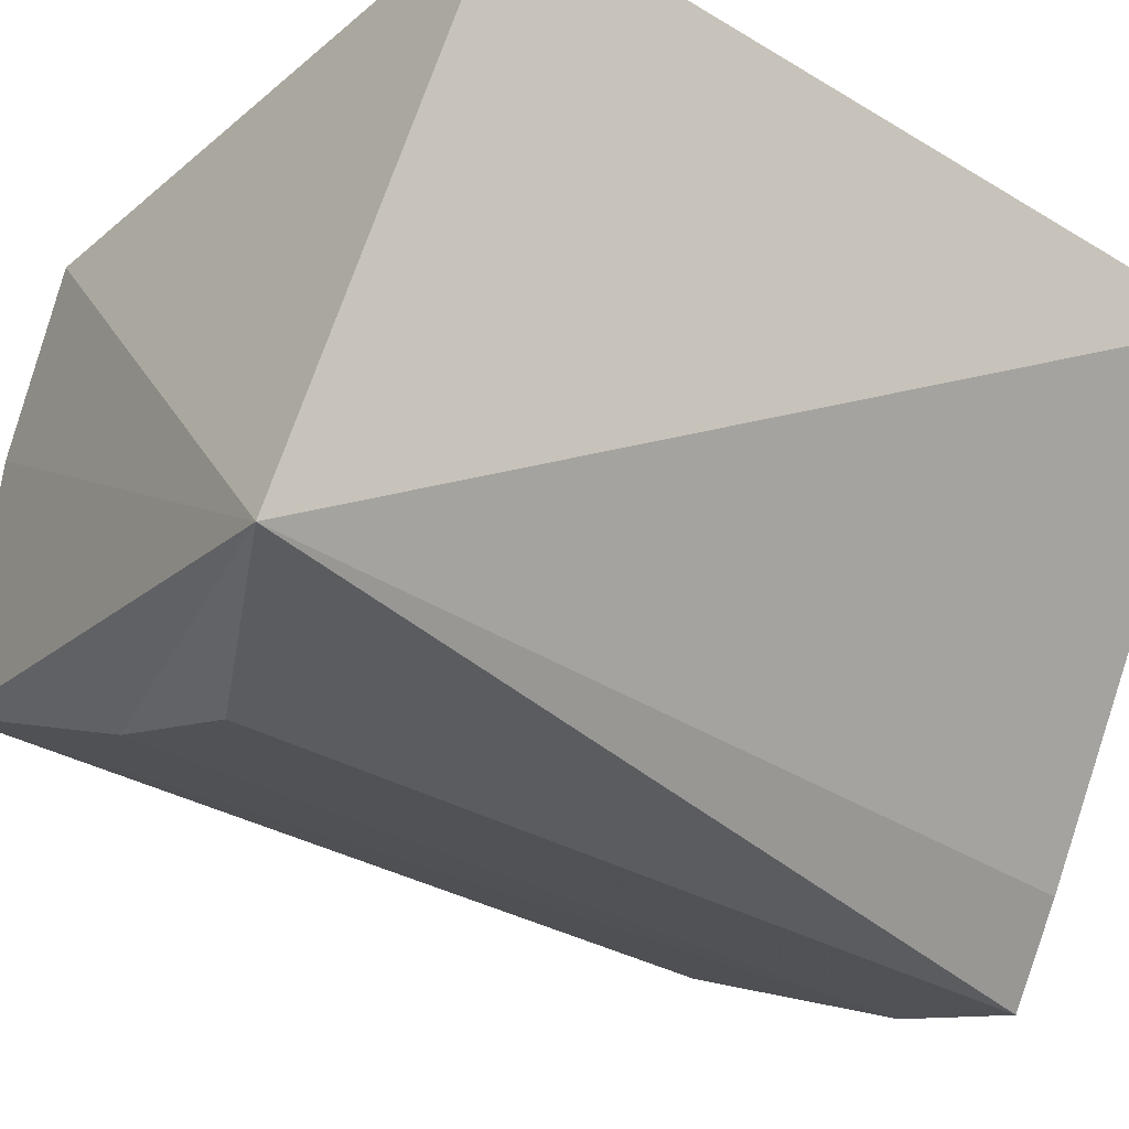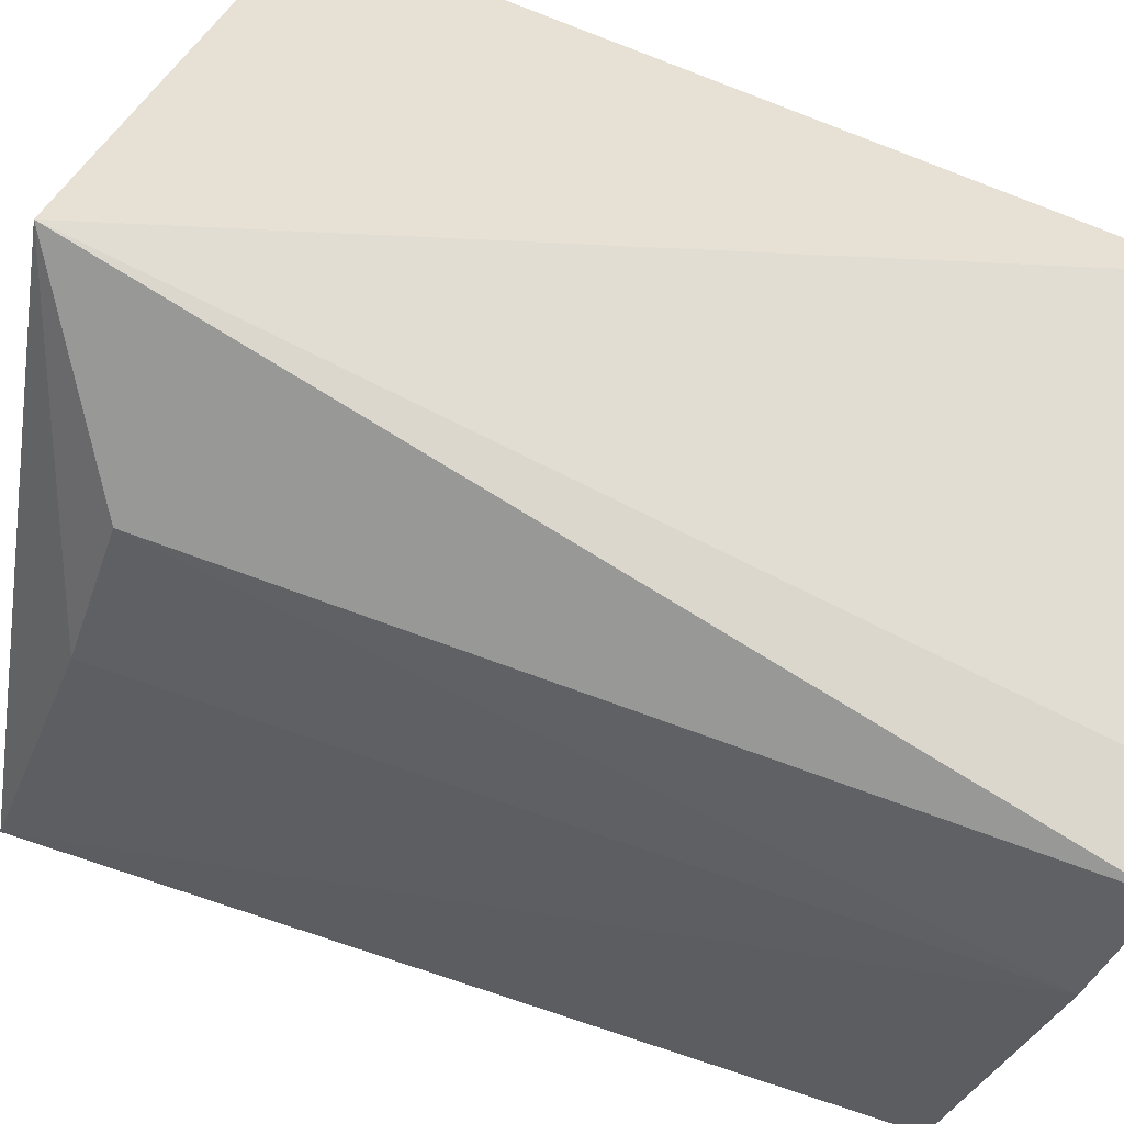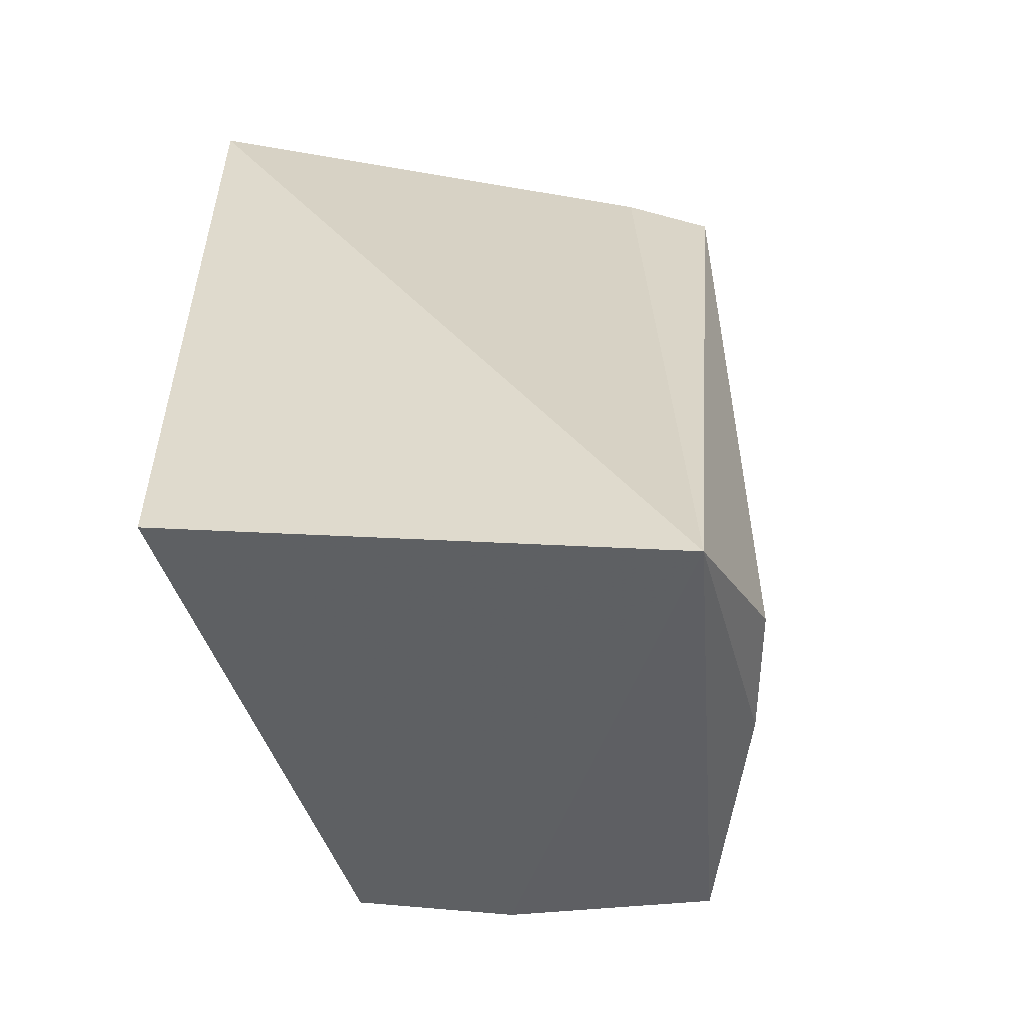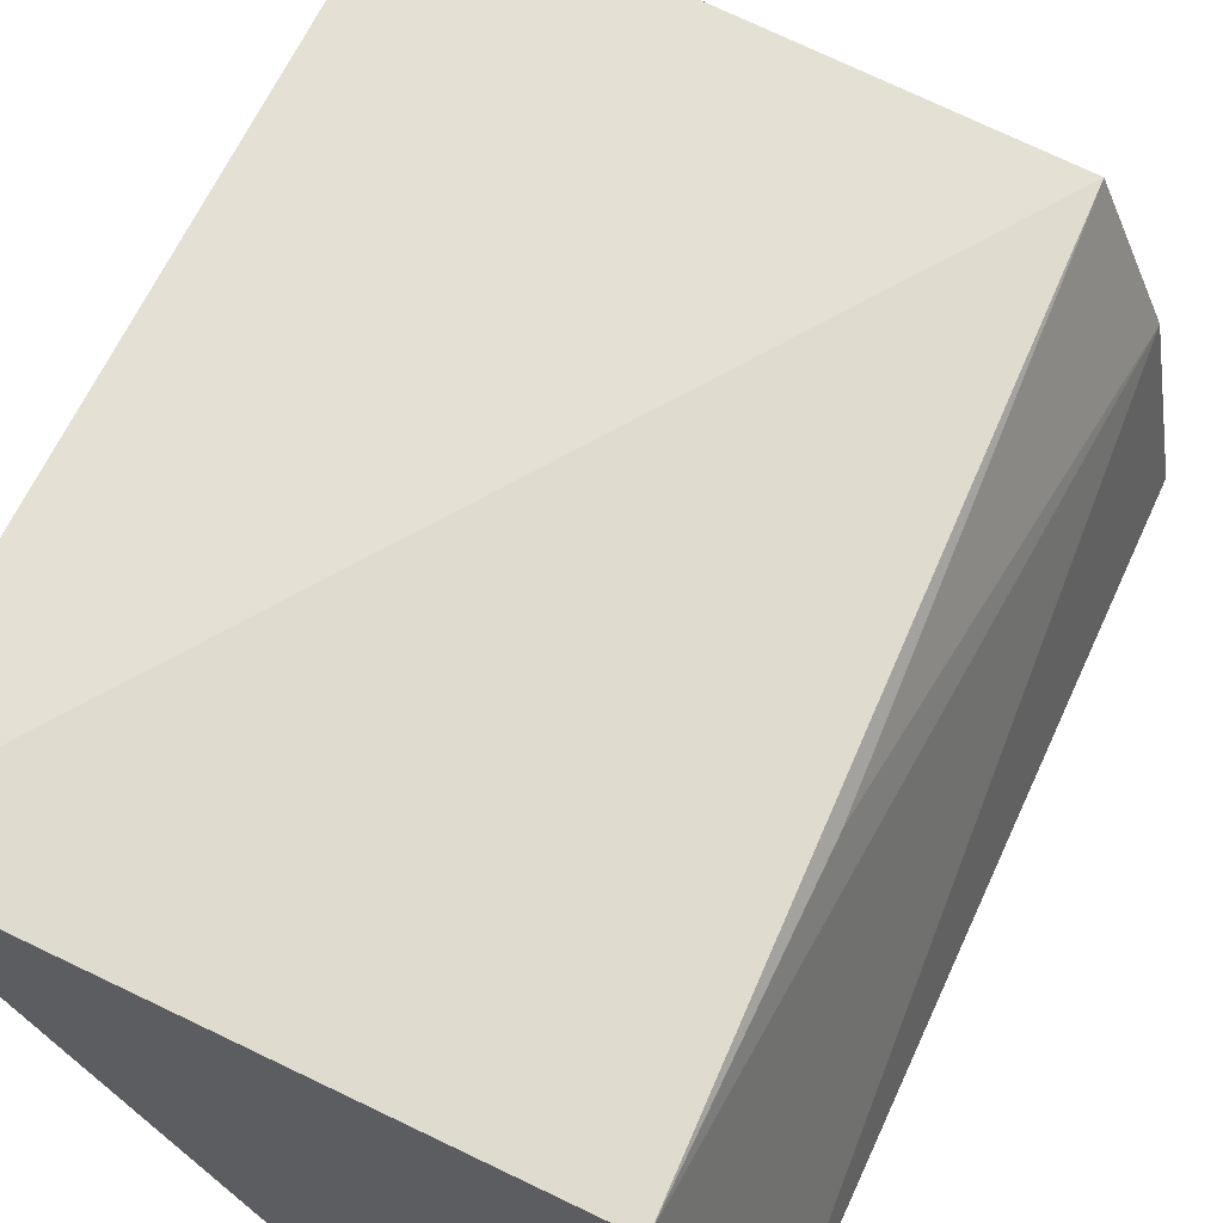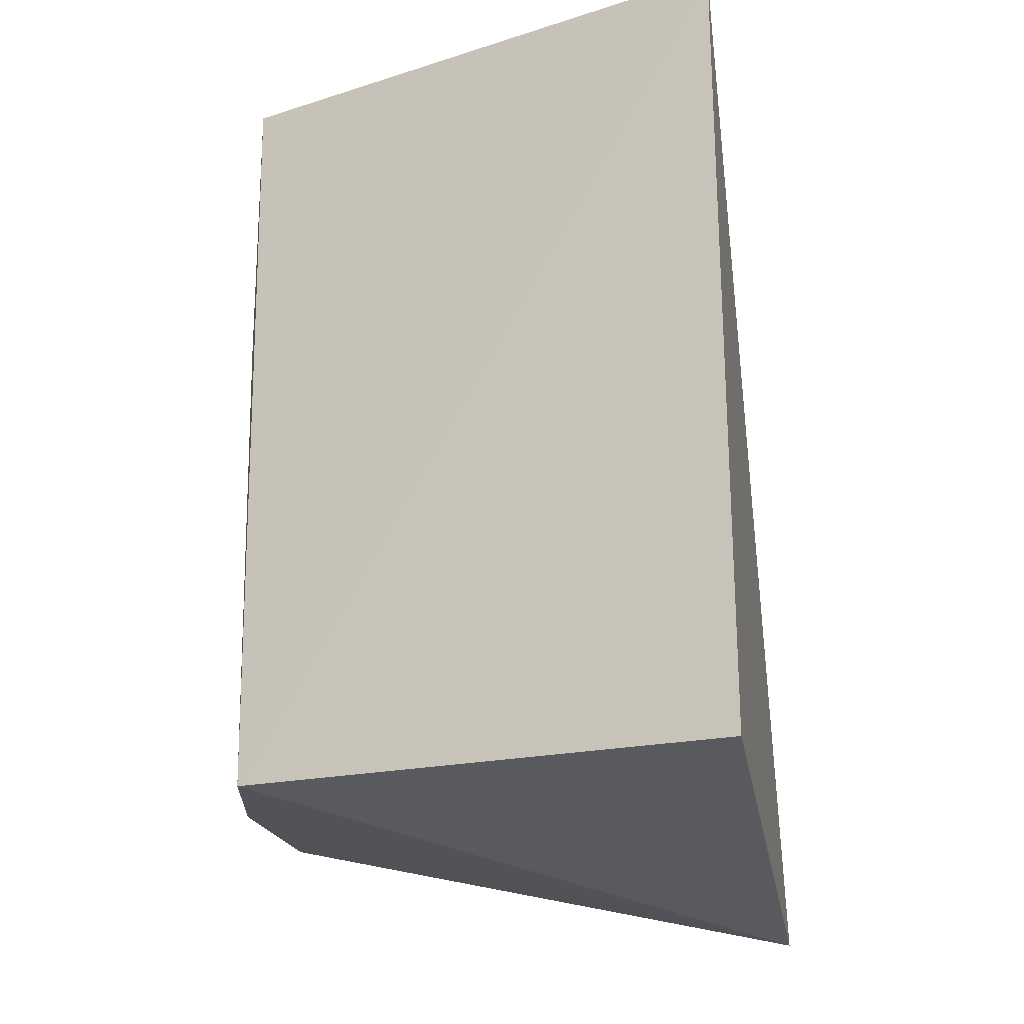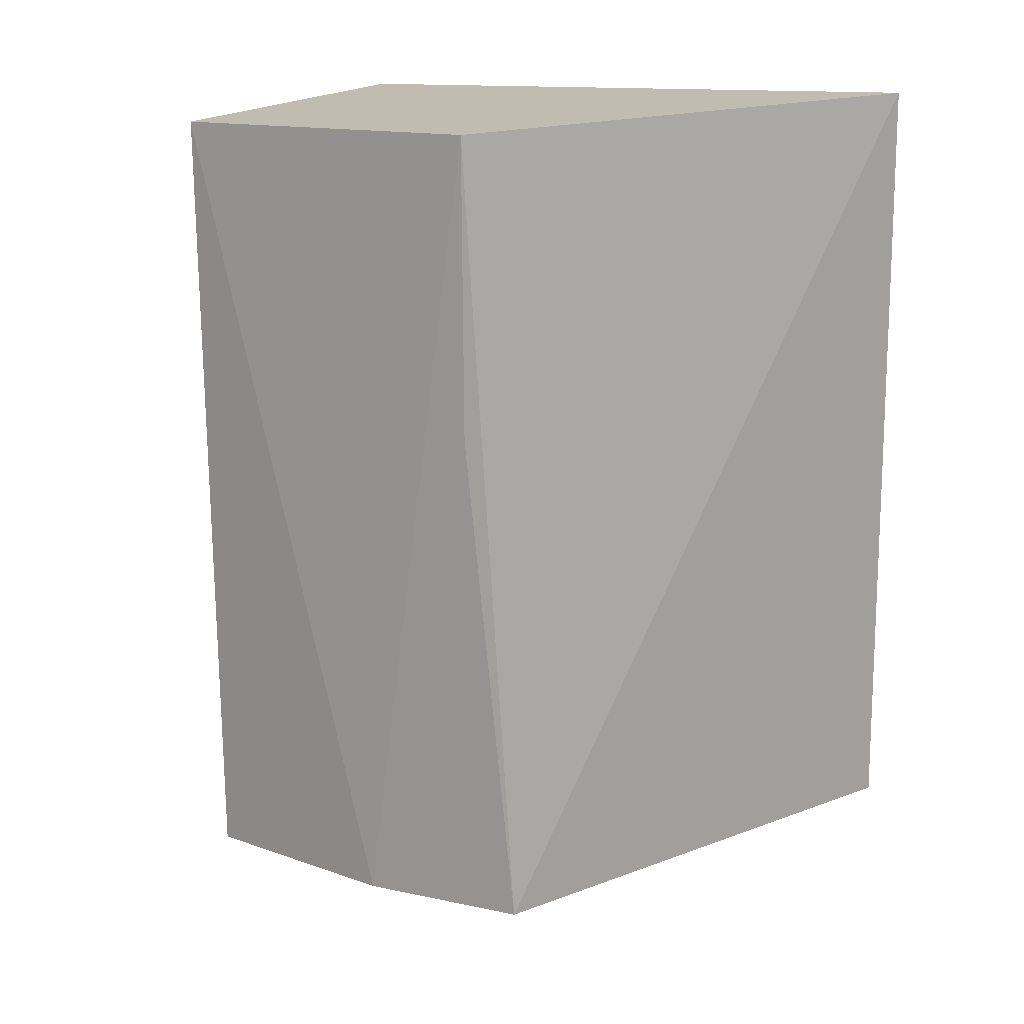
<metadata>
{"format":"obj","ext":"obj","renderer":"f3d","projection":"perspective","resolution":1024,"background":"white","views":[{"elev":-29.3,"azim":-131.7,"up":"+Y"},{"elev":-60.7,"azim":-111.4,"up":"+Y"},{"elev":-53.6,"azim":-73.7,"up":"+Z"},{"elev":64.7,"azim":25.4,"up":"+Y"},{"elev":-19.2,"azim":-159.5,"up":"+Z"},{"elev":15.6,"azim":137.2,"up":"+Z"}]}
</metadata>
<code>
v 0.0933 -0.02422 0.08031
v 0.09707 -0.03791 0.08016
v 0.09495 -0.02878 0.04592
v 0.07256 -0.04288 0.04065
v 0.06921 -0.02056 0.08091
v 0.09659 -0.03788 0.04589
v 0.08131 -0.04383 0.08065
v 0.09213 -0.02227 0.04588
v 0.07874 -0.04027 0.08017
v 0.08657 -0.04256 0.08033
v 0.08062 -0.04401 0.04567
v 0.09328 -0.02412 0.06752
v 0.06892 -0.02061 0.04585
v 0.08644 -0.0423 0.04591
f 1 2 3
f 6 3 2
f 6 4 3
f 7 2 1
f 7 1 5
f 8 5 1
f 8 3 4
f 9 7 5
f 9 5 4
f 9 4 7
f 10 6 2
f 10 2 7
f 11 7 4
f 11 10 7
f 12 8 1
f 12 1 3
f 12 3 8
f 13 8 4
f 13 4 5
f 13 5 8
f 14 11 4
f 14 4 6
f 14 6 10
f 14 10 11

</code>
